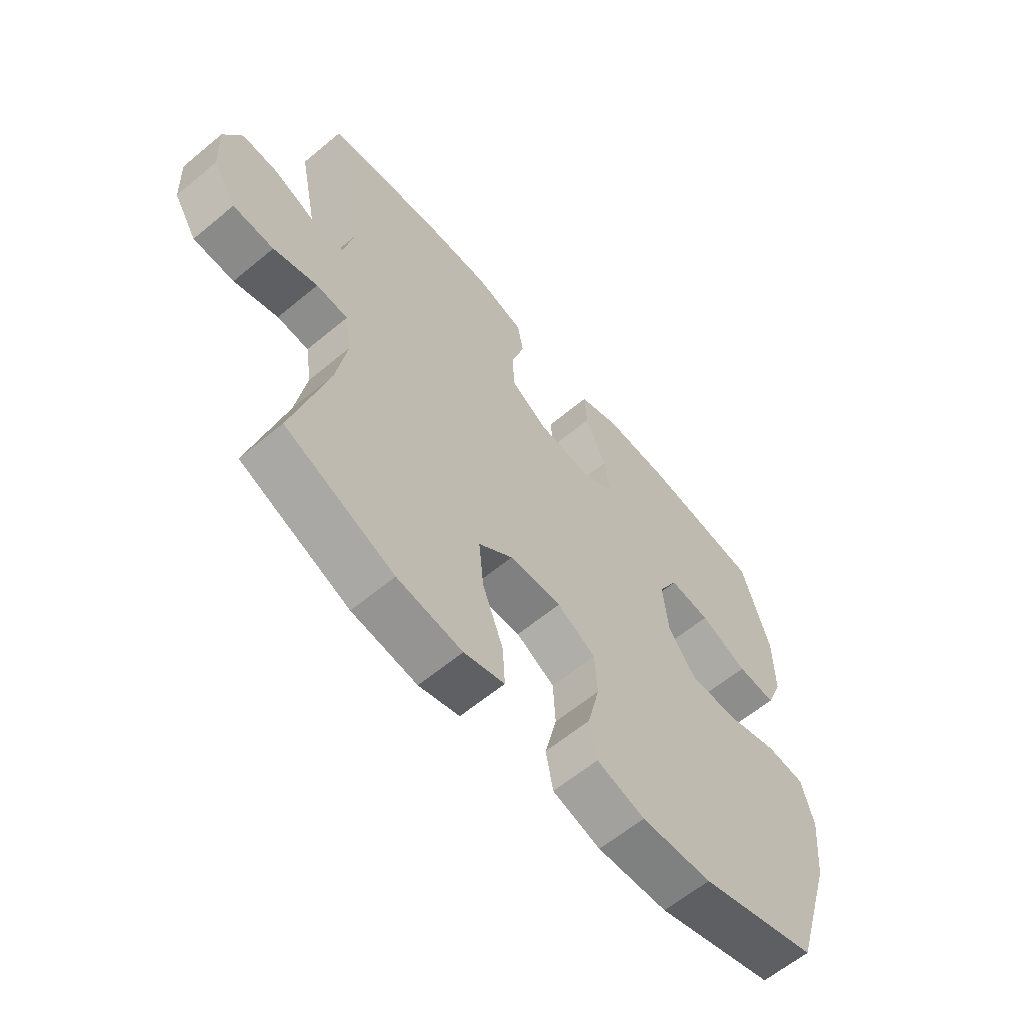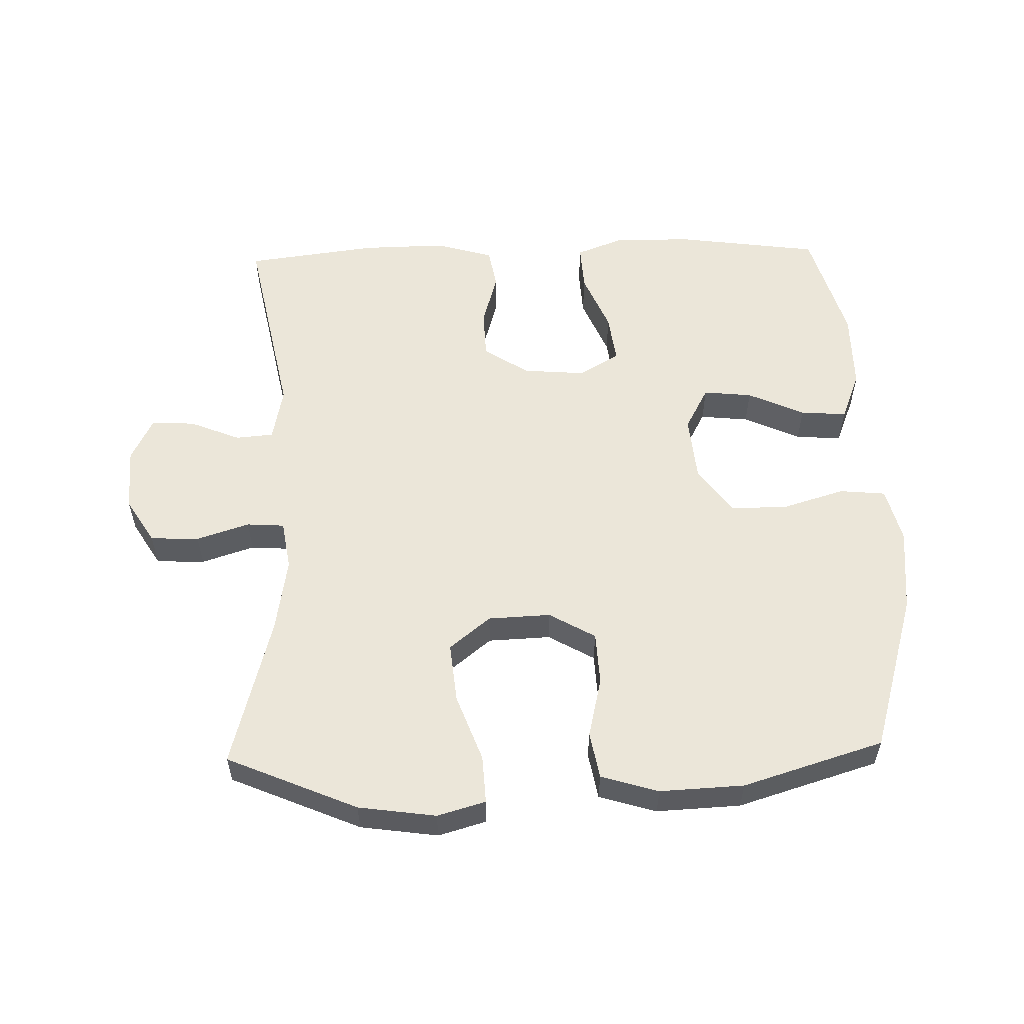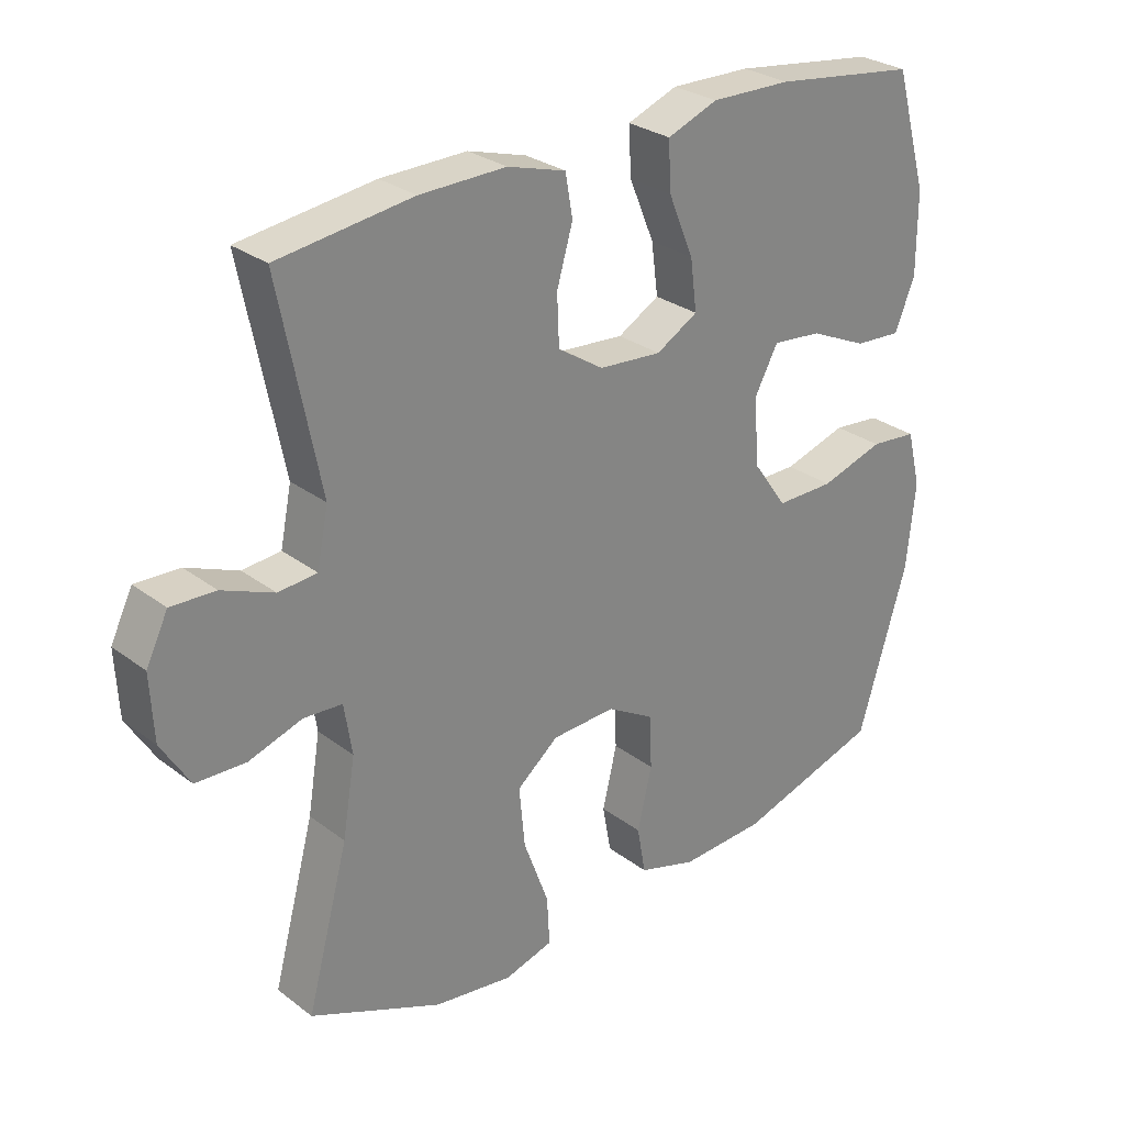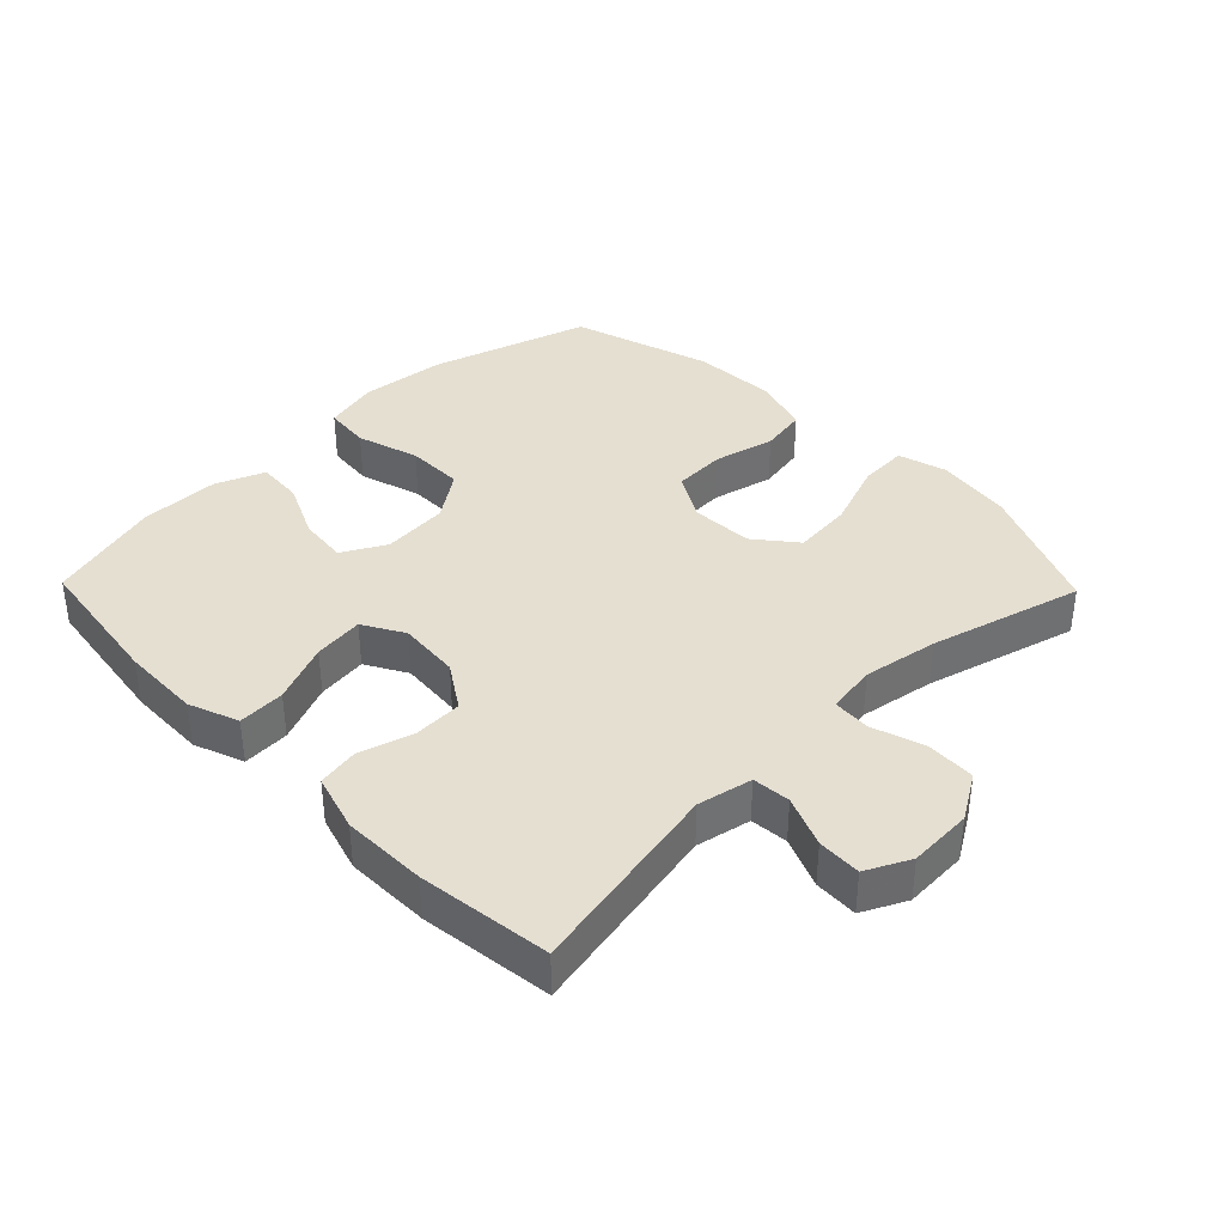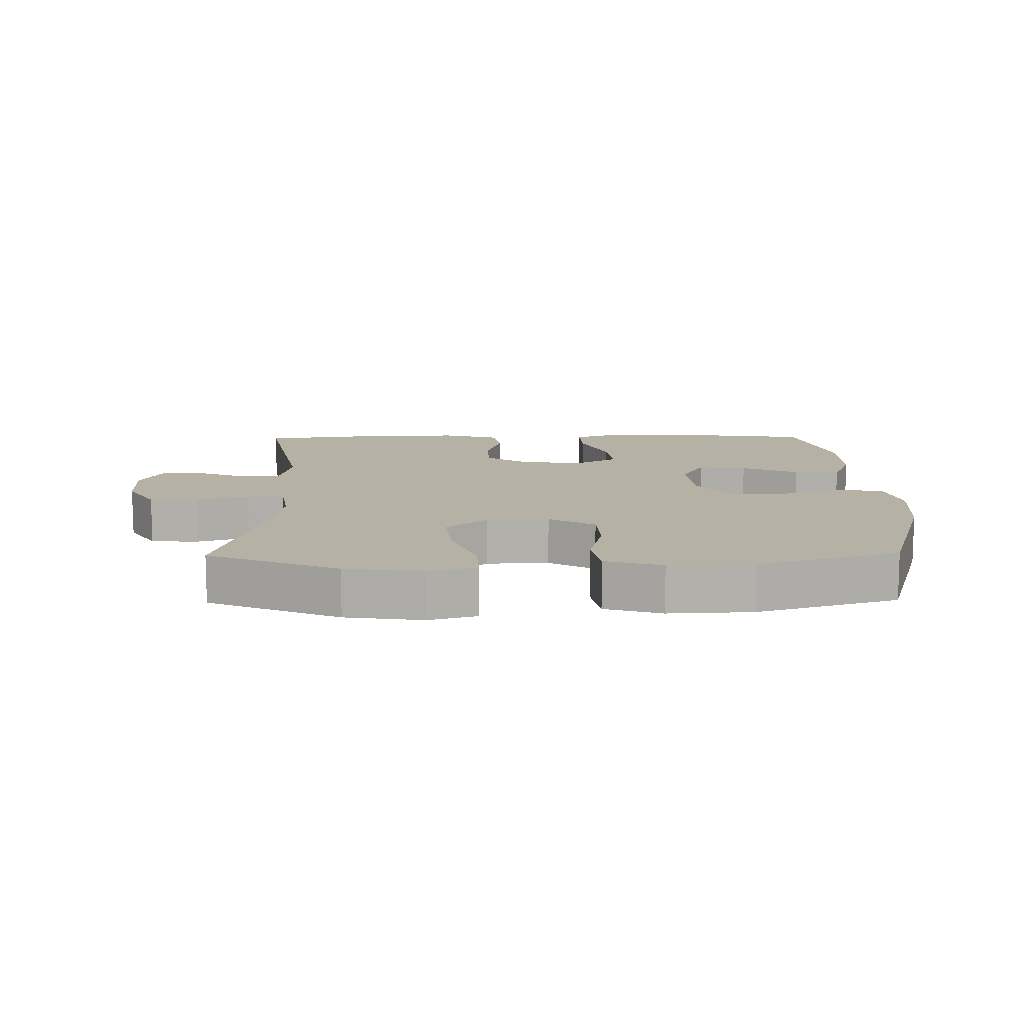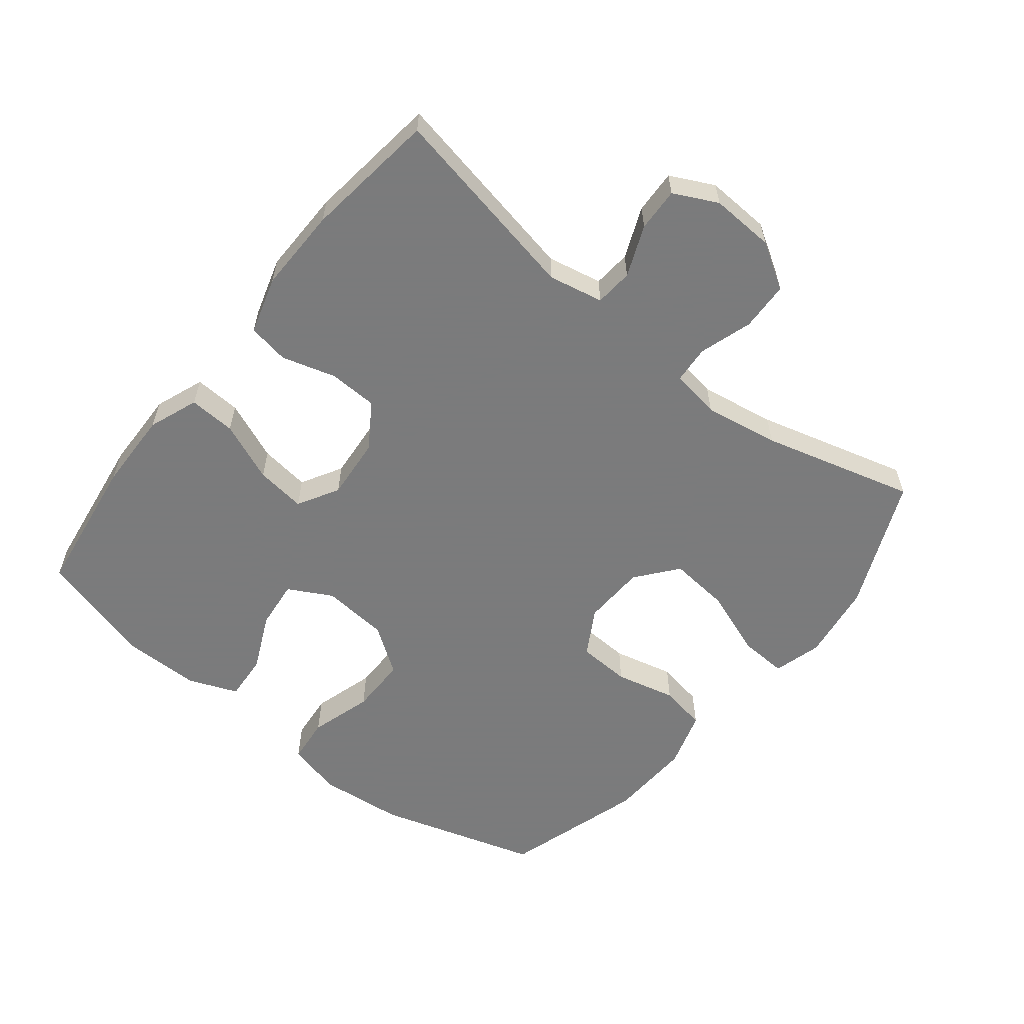
<metadata>
{"format":"obj","ext":"obj","renderer":"f3d","projection":"perspective","resolution":1024,"background":"white","views":[{"elev":-61.8,"azim":130.2,"up":"+Z"},{"elev":56.1,"azim":178.4,"up":"+Y"},{"elev":28.4,"azim":138.4,"up":"+Z"},{"elev":37.5,"azim":45.8,"up":"+Y"},{"elev":11.8,"azim":179.1,"up":"+Y"},{"elev":-58.4,"azim":51.5,"up":"+Y"}]}
</metadata>
<code>
v 0.5 0.07 0.5
v 0.439 0.07 0.195
v 0.456 0.07 0.111
v 0.514 0.07 0.106
v 0.592 0.07 0.138
v 0.659 0.07 0.141
v 0.692 0.07 0.074
v 0.687 0.07 -0.024
v 0.644 0.07 -0.094
v 0.569 0.07 -0.097
v 0.488 0.07 -0.071
v 0.43 0.07 -0.075
v 0.418 0.07 -0.151
v 0.437 0.07 -0.266
v 0.5 0.07 -0.5
v 0.3 0.07 -0.586
v 0.181 0.07 -0.603
v 0.107 0.07 -0.582
v 0.111 0.07 -0.508
v 0.149 0.07 -0.405
v 0.158 0.07 -0.313
v 0.095 0.07 -0.262
v -0.001 0.07 -0.258
v -0.072 0.07 -0.299
v -0.076 0.07 -0.38
v -0.054 0.07 -0.473
v -0.067 0.07 -0.545
v -0.155 0.07 -0.572
v -0.284 0.07 -0.566
v -0.5 0.07 -0.5
v -0.574 0.07 -0.254
v -0.587 0.07 -0.124
v -0.566 0.07 -0.039
v -0.495 0.07 -0.032
v -0.399 0.07 -0.061
v -0.311 0.07 -0.061
v -0.26 0.07 0.011
v -0.251 0.07 0.113
v -0.287 0.07 0.18
v -0.362 0.07 0.172
v -0.449 0.07 0.132
v -0.52 0.07 0.127
v -0.55 0.07 0.202
v -0.55 0.07 0.324
v -0.5 0.07 0.5
v -0.283 0.07 0.53
v -0.162 0.07 0.533
v -0.086 0.07 0.504
v -0.09 0.07 0.432
v -0.128 0.07 0.341
v -0.138 0.07 0.264
v -0.075 0.07 0.228
v 0.02 0.07 0.236
v 0.089 0.07 0.281
v 0.092 0.07 0.356
v 0.068 0.07 0.439
v 0.079 0.07 0.502
v 0.167 0.07 0.528
v 0.297 0.07 0.526
v 0.5 0 0.5
v 0.439 0 0.195
v 0.456 0 0.111
v 0.514 0 0.106
v 0.592 0 0.138
v 0.659 0 0.141
v 0.692 0 0.074
v 0.687 0 -0.024
v 0.644 0 -0.094
v 0.569 0 -0.097
v 0.488 0 -0.071
v 0.43 0 -0.075
v 0.418 0 -0.151
v 0.437 0 -0.266
v 0.5 0 -0.5
v 0.3 0 -0.586
v 0.181 0 -0.603
v 0.107 0 -0.582
v 0.111 0 -0.508
v 0.149 0 -0.405
v 0.158 0 -0.313
v 0.095 0 -0.262
v -0.001 0 -0.258
v -0.072 0 -0.299
v -0.076 0 -0.38
v -0.054 0 -0.473
v -0.067 0 -0.545
v -0.155 0 -0.572
v -0.284 0 -0.566
v -0.5 0 -0.5
v -0.574 0 -0.254
v -0.587 0 -0.124
v -0.566 0 -0.039
v -0.495 0 -0.032
v -0.399 0 -0.061
v -0.311 0 -0.061
v -0.26 0 0.011
v -0.251 0 0.113
v -0.287 0 0.18
v -0.362 0 0.172
v -0.449 0 0.132
v -0.52 0 0.127
v -0.55 0 0.202
v -0.55 0 0.324
v -0.5 0 0.5
v -0.283 0 0.53
v -0.162 0 0.533
v -0.086 0 0.504
v -0.09 0 0.432
v -0.128 0 0.341
v -0.138 0 0.264
v -0.075 0 0.228
v 0.02 0 0.236
v 0.089 0 0.281
v 0.092 0 0.356
v 0.068 0 0.439
v 0.079 0 0.502
v 0.167 0 0.528
v 0.297 0 0.526
f 59 1 2
f 58 59 2
f 57 58 2
f 56 57 2
f 55 56 2
f 54 55 2 3
f 53 54 3
f 52 53 3
f 48 49 50
f 47 48 50
f 46 47 50
f 45 46 50
f 44 45 50
f 43 44 50
f 42 43 50
f 41 42 50
f 40 41 50
f 39 40 50 51
f 38 39 51 52
f 33 34 35
f 32 33 35
f 31 32 35
f 30 31 35
f 29 30 35
f 28 29 35
f 27 28 35
f 26 27 35
f 25 26 35
f 24 25 35 36
f 23 24 36 37
f 18 19 20
f 17 18 20
f 16 17 20
f 15 16 20
f 14 15 20
f 13 14 20 21
f 12 13 21 22
f 9 10 11
f 8 9 11
f 7 8 11
f 6 7 11
f 5 6 11
f 4 5 11
f 3 4 11 12
f 37 38 52
f 23 37 52
f 22 23 52
f 12 22 52
f 3 12 52
f 61 60 118
f 61 118 117
f 61 117 116
f 61 116 115
f 61 115 114
f 62 61 114 113
f 62 113 112
f 62 112 111
f 109 108 107
f 109 107 106
f 109 106 105
f 109 105 104
f 109 104 103
f 109 103 102
f 109 102 101
f 109 101 100
f 109 100 99
f 110 109 99 98
f 111 110 98 97
f 94 93 92
f 94 92 91
f 94 91 90
f 94 90 89
f 94 89 88
f 94 88 87
f 94 87 86
f 94 86 85
f 94 85 84
f 95 94 84 83
f 96 95 83 82
f 79 78 77
f 79 77 76
f 79 76 75
f 79 75 74
f 79 74 73
f 80 79 73 72
f 81 80 72 71
f 70 69 68
f 70 68 67
f 70 67 66
f 70 66 65
f 70 65 64
f 70 64 63
f 71 70 63 62
f 111 97 96
f 111 96 82
f 111 82 81
f 111 81 71
f 111 71 62
f 1 60 61 2
f 2 61 62 3
f 3 62 63 4
f 4 63 64 5
f 5 64 65 6
f 6 65 66 7
f 7 66 67 8
f 8 67 68 9
f 9 68 69 10
f 10 69 70 11
f 11 70 71 12
f 12 71 72 13
f 13 72 73 14
f 14 73 74 15
f 15 74 75 16
f 16 75 76 17
f 17 76 77 18
f 18 77 78 19
f 19 78 79 20
f 20 79 80 21
f 21 80 81 22
f 22 81 82 23
f 23 82 83 24
f 24 83 84 25
f 25 84 85 26
f 26 85 86 27
f 27 86 87 28
f 28 87 88 29
f 29 88 89 30
f 30 89 90 31
f 31 90 91 32
f 32 91 92 33
f 33 92 93 34
f 34 93 94 35
f 35 94 95 36
f 36 95 96 37
f 37 96 97 38
f 38 97 98 39
f 39 98 99 40
f 40 99 100 41
f 41 100 101 42
f 42 101 102 43
f 43 102 103 44
f 44 103 104 45
f 45 104 105 46
f 46 105 106 47
f 47 106 107 48
f 48 107 108 49
f 49 108 109 50
f 50 109 110 51
f 51 110 111 52
f 52 111 112 53
f 53 112 113 54
f 54 113 114 55
f 55 114 115 56
f 56 115 116 57
f 57 116 117 58
f 58 117 118 59
f 59 118 60 1

</code>
